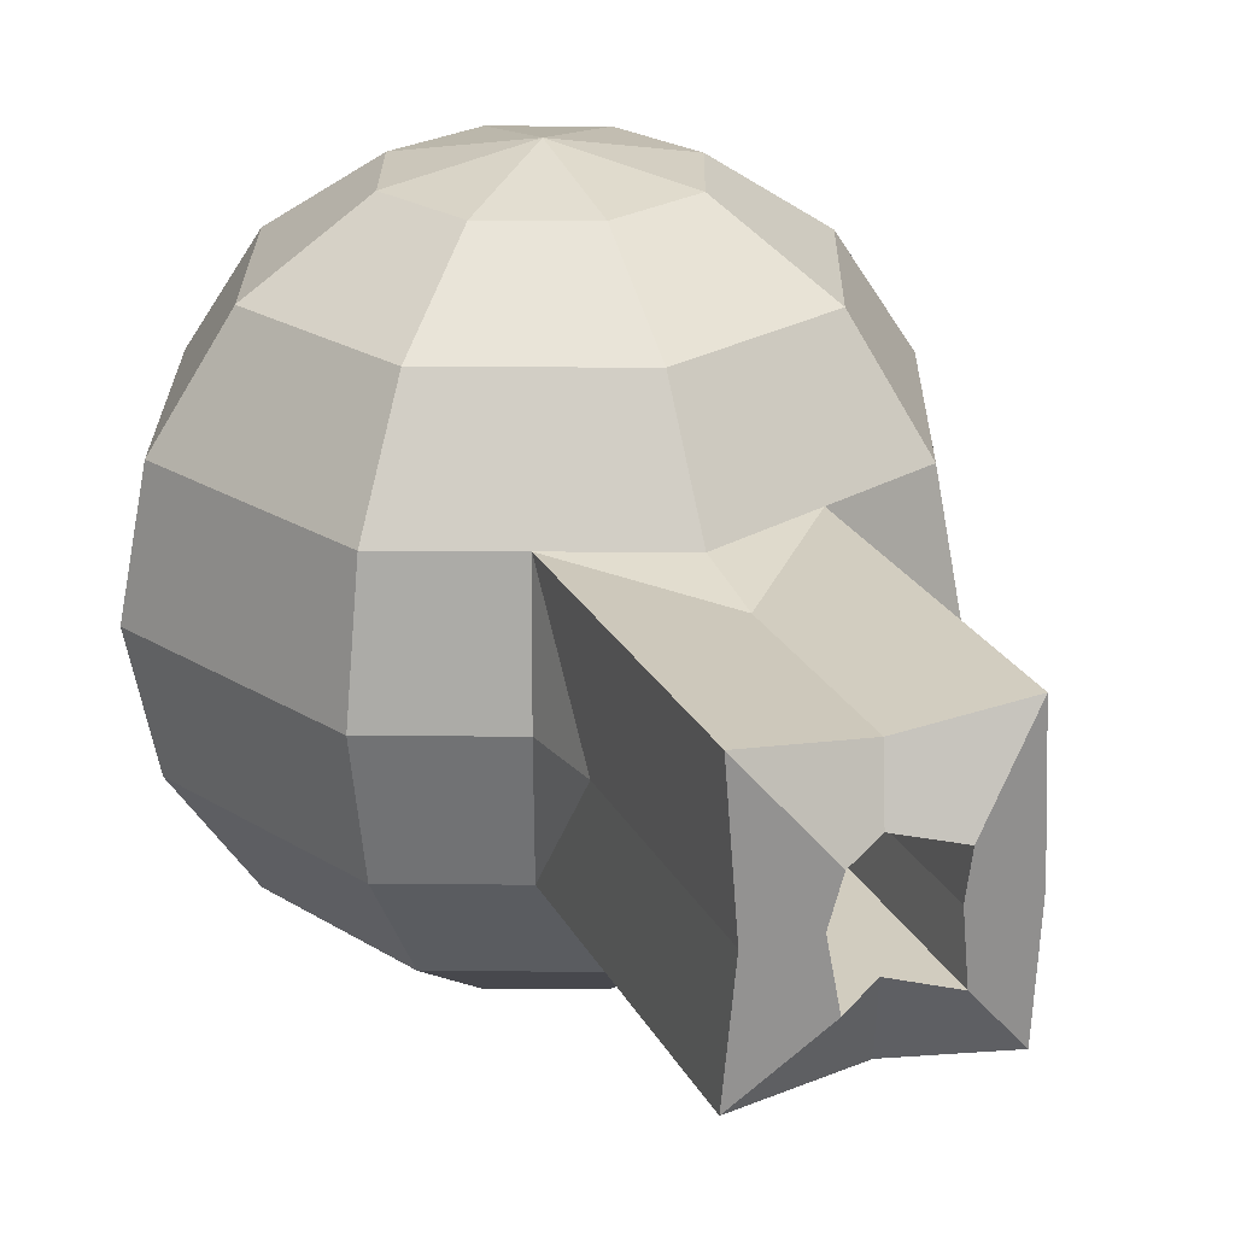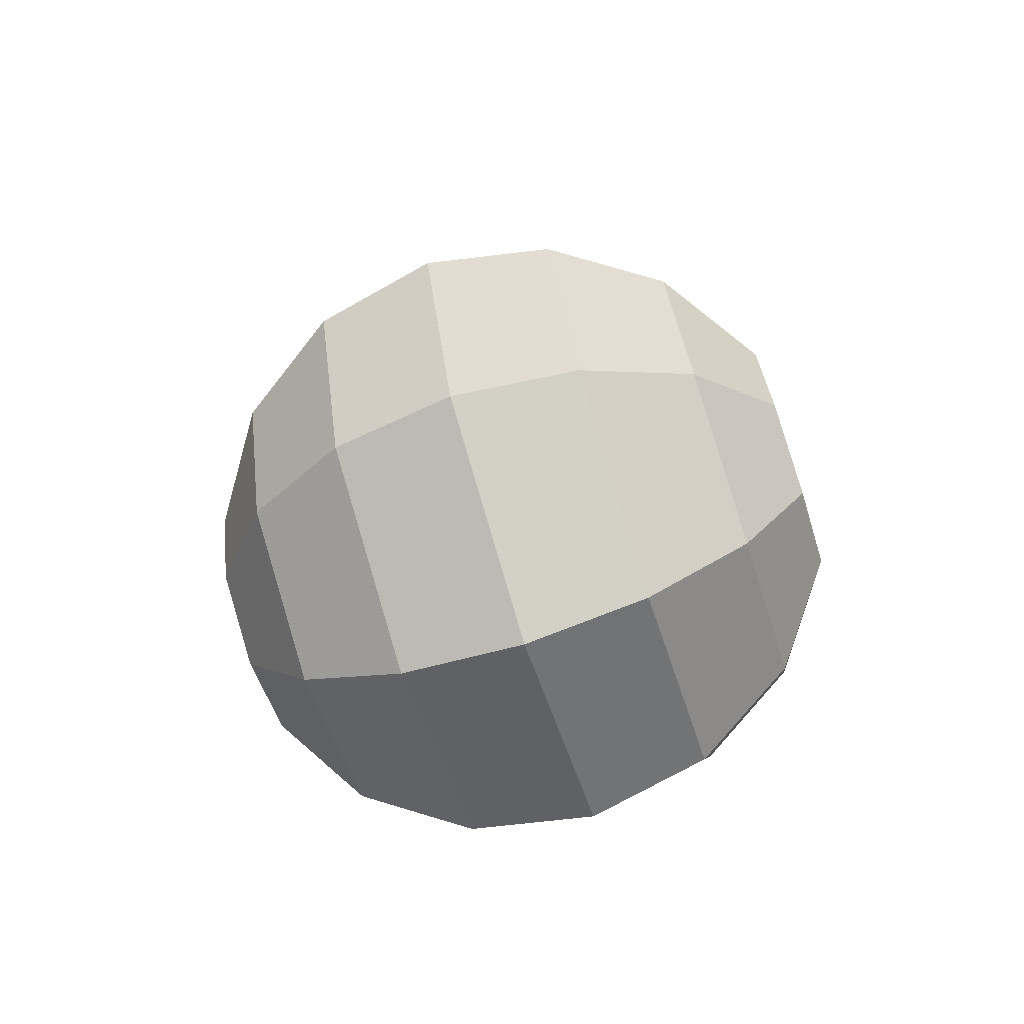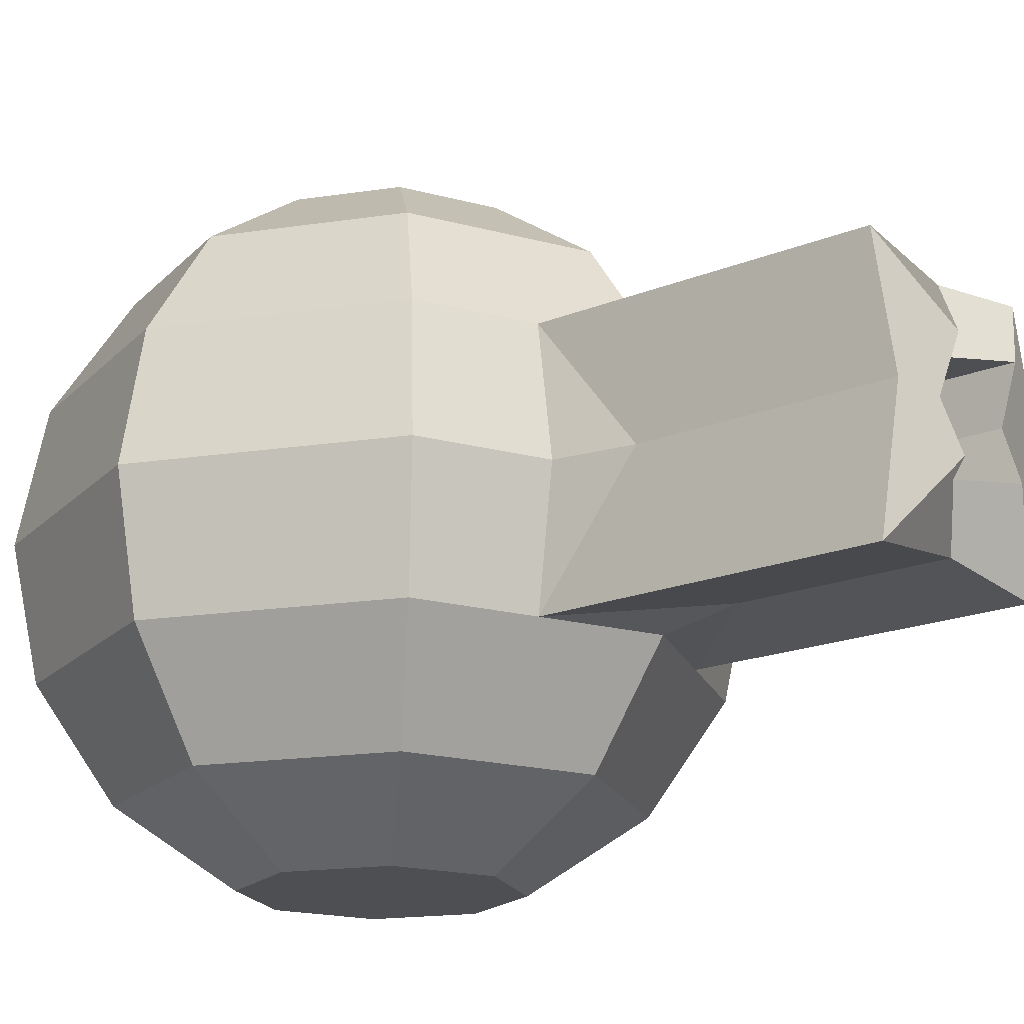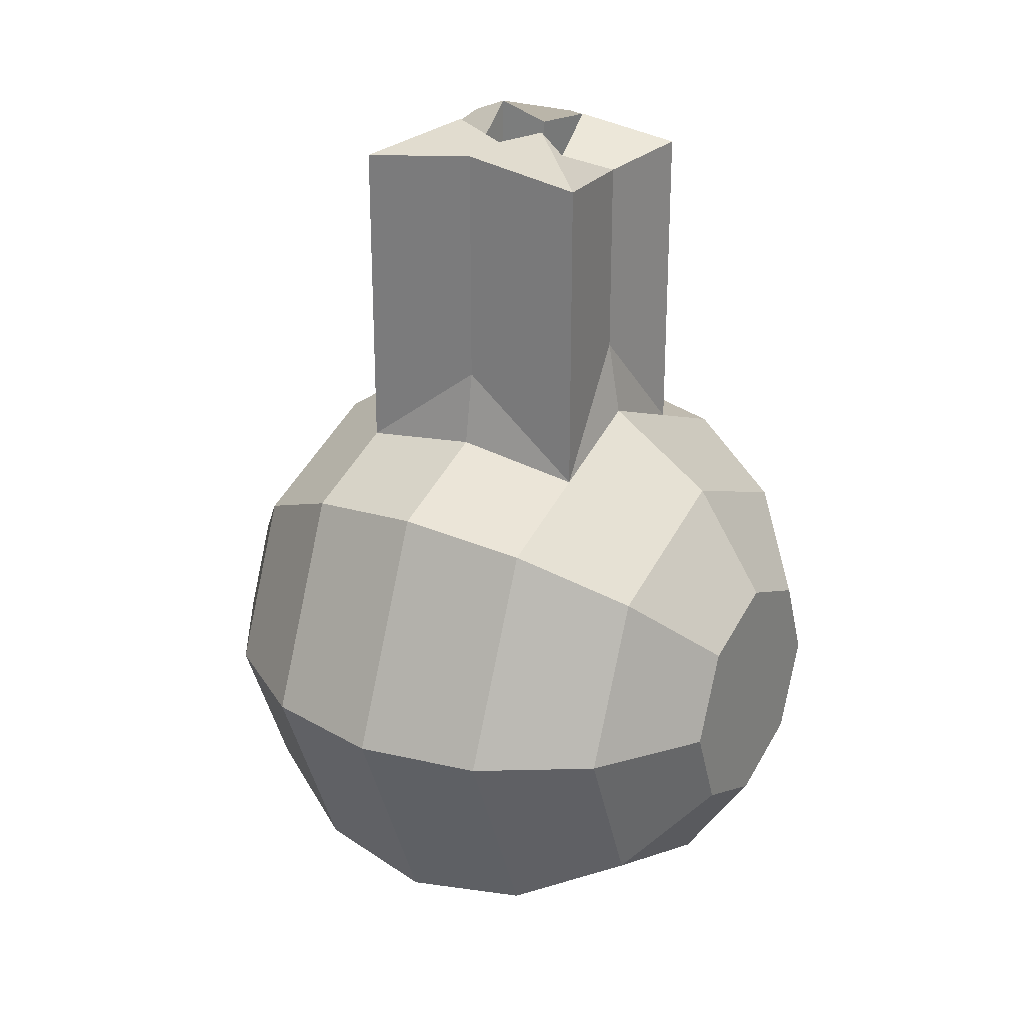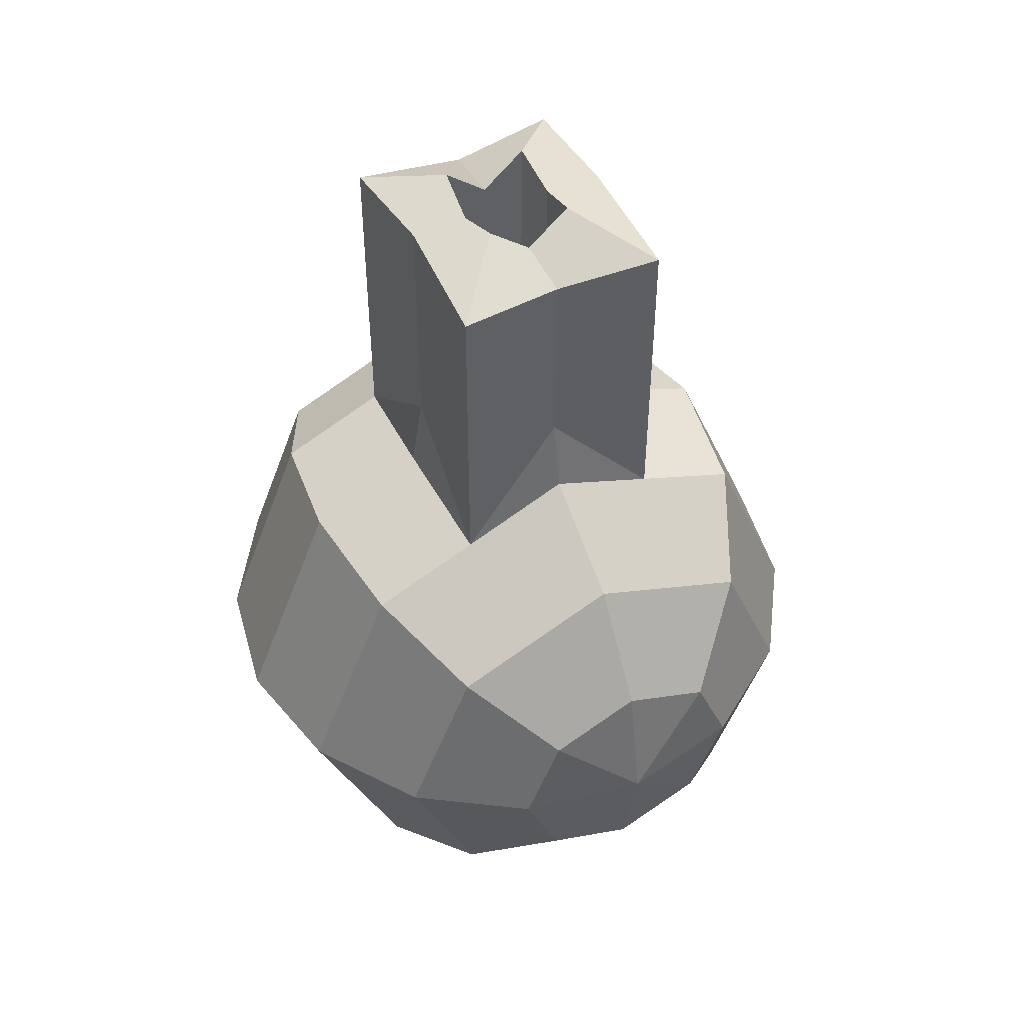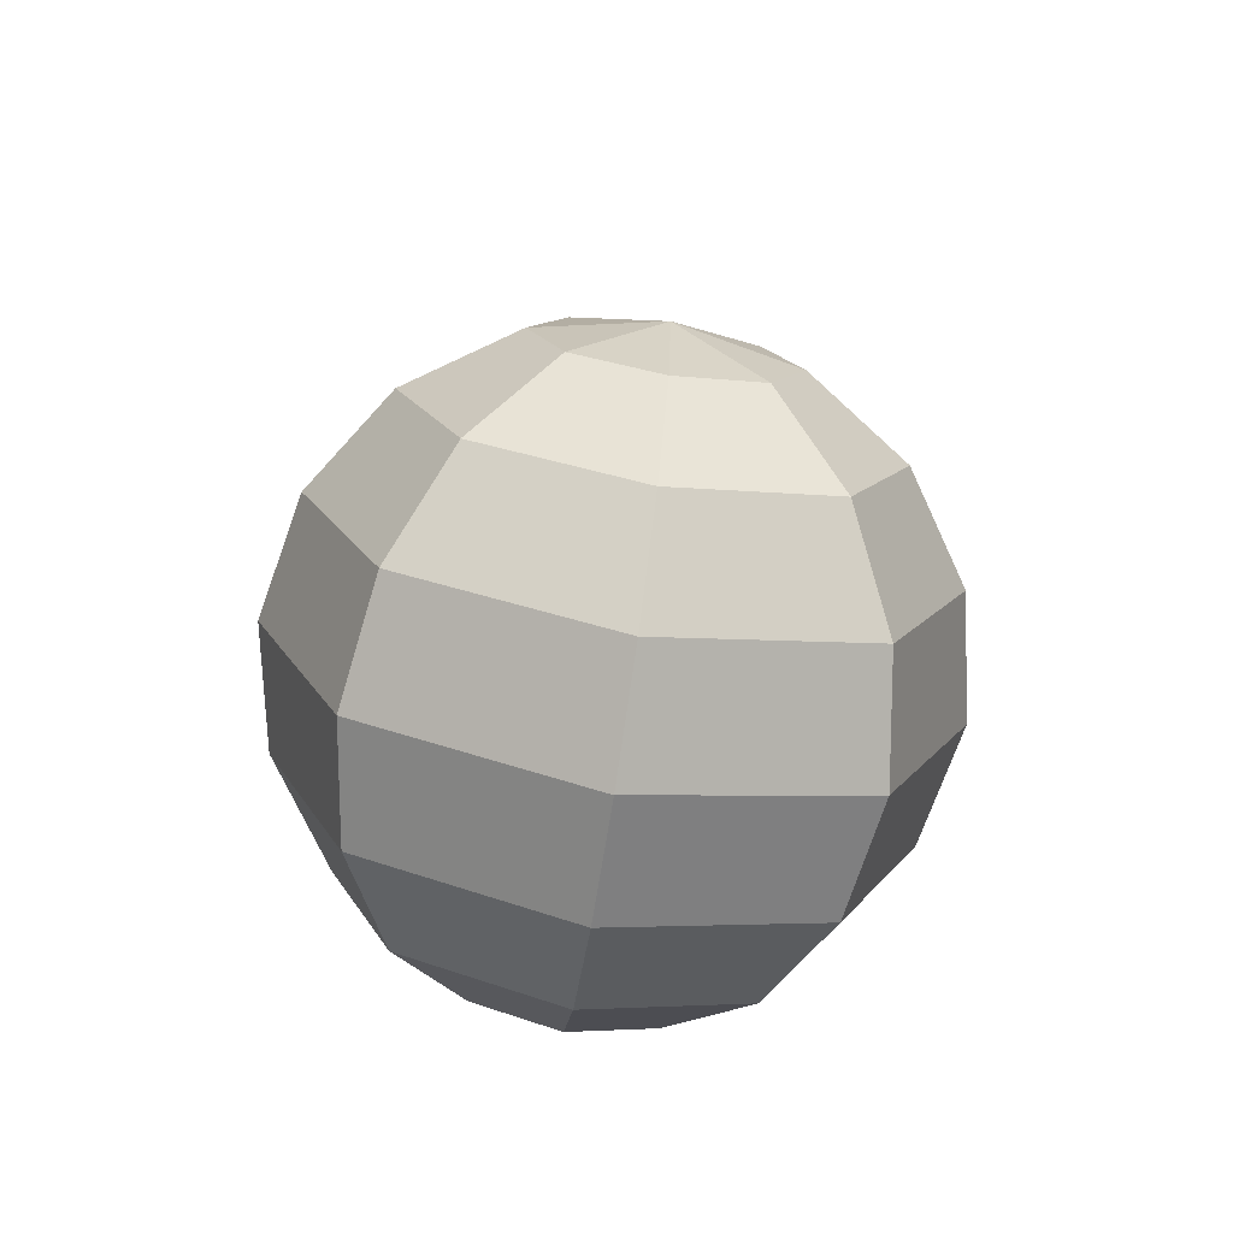
<metadata>
{"format":"obj","ext":"obj","renderer":"f3d","projection":"perspective","resolution":1024,"background":"white","views":[{"elev":24.0,"azim":-21.8,"up":"+Y"},{"elev":-74.0,"azim":-72.0,"up":"+Z"},{"elev":-17.9,"azim":-50.9,"up":"+Y"},{"elev":25.8,"azim":-58.4,"up":"+Z"},{"elev":48.3,"azim":153.3,"up":"+Z"},{"elev":-74.0,"azim":171.3,"up":"+Z"}]}
</metadata>
<code>
o Turret.001_Turret
v 0 0.06842 0.2307
v 0 -0.1414 0.1414
v 0 -0.1848 0.07654
v -0.05412 0.1848 0.05412
v -0.1 0.1414 0.1
v -0.1307 0.07654 0.1307
v -0.1414 0 0.1414
v -0.1307 -0.07654 0.1307
v -0.1 -0.1414 0.1
v -0.05412 -0.1848 0.05412
v -0.07654 0.1848 0
v -0.1414 0.1414 0
v -0.1848 0.07654 0
v -0.2 0 0
v -0.1848 -0.07654 0
v -0.1414 -0.1414 0
v -0.07654 -0.1848 0
v -0.05412 0.1848 -0.05412
v -0.1 0.1414 -0.1
v -0.1307 0.07654 -0.1307
v -0.1414 0 -0.1414
v -0.1307 -0.07654 -0.1307
v -0.1 -0.1414 -0.1
v -0.05412 -0.1848 -0.05412
v -0 0.1848 -0.07654
v 0 0.1414 -0.1414
v -0 0.07654 -0.1848
v -0 0 -0.2
v -0 -0.07654 -0.1848
v 0 -0.1414 -0.1414
v 0 -0.1848 -0.07654
v 0.05412 0.1848 -0.05412
v 0.1 0.1414 -0.1
v 0.1307 0.07654 -0.1307
v 0.1414 0 -0.1414
v 0.1307 -0.07654 -0.1307
v 0.1 -0.1414 -0.1
v 0.05412 -0.1848 -0.05412
v 0.07654 0.1848 0
v 0.1414 0.1414 0
v 0.1848 0.07654 0
v 0.2 0 0
v 0.1848 -0.07654 0
v 0.1414 -0.1414 0
v 0.07654 -0.1848 0
v 0.05412 0.1848 0.05412
v 0.1 0.1414 0.1
v 0.1307 0.07654 0.1307
v 0.1414 0 0.1414
v 0.1307 -0.07654 0.1307
v 0.1 -0.1414 0.1
v 0.05412 -0.1848 0.05412
v 0 0.2 0
v 0 0.1848 0.07654
v -0 0.1414 0.1414
v 0 0.07654 0.1848
v 0 -0.07654 0.1848
v -0.02706 -0.1848 0.06533
v -0.05 -0.1414 0.1207
v -0.07071 0 0.1707
v -0.06533 0.07654 0.1577
v -0.05 0.1414 0.1207
v -0.02706 0.1848 0.06533
v 0.06533 0.07654 0.1577
v 0.05 0.1414 0.1207
v 0.02706 0.1848 0.06533
v 0.02706 -0.1848 0.06533
v 0.05 -0.1414 0.1207
v 0.07071 0 0.1707
v 0 -0.06842 0.2307
v -0.06321 0 0.2166
v -0.06533 -0.07654 0.1577
v 0.06533 -0.07654 0.1577
v 0.06321 0 0.2166
v 0 0.06842 0.3507
v 0 -0.06842 0.3507
v -0.06321 0 0.3647
v -0.06533 0.07654 0.3544
v -0.06533 -0.07654 0.3544
v 0.06533 0.07654 0.3544
v 0.06533 -0.07654 0.3544
v 0.06321 0 0.3647
v 0 0.03061 0.3541
v 0 -0.03061 0.3541
v -0.02828 0 0.3653
v -0.02613 0.03061 0.3757
v -0.02613 -0.03061 0.3757
v 0.02613 0.03061 0.3757
v 0.02613 -0.03061 0.3757
v 0.02828 0 0.3653
v 0 0.03061 0.2158
v 0 -0.03061 0.2158
v -0.02828 0 0.2046
v -0.02613 0.03061 0.1942
v -0.02613 -0.03061 0.1942
v 0.02613 0.03061 0.1942
v 0.02613 -0.03061 0.1942
v 0.02828 0 0.2046
f 60 72 71
f 73 69 74
f 64 56 1
f 72 57 70
f 57 73 70
f 69 64 74
f 56 61 1
f 61 60 71
f 70 73 81 76
f 73 74 82 81
f 72 70 76 79
f 61 71 77 78
f 74 64 80 82
f 71 72 79 77
f 1 61 78 75
f 64 1 75 80
f 76 81 89 84
f 79 76 84 87
f 81 82 90 89
f 78 77 85 86
f 75 78 86 83
f 77 79 87 85
f 82 80 88 90
f 80 75 83 88
f 90 88 96 98
f 88 83 91 96
f 84 89 97 92
f 87 84 92 95
f 89 90 98 97
f 86 85 93 94
f 83 86 94 91
f 85 87 95 93
f 95 92 97 98 96 91 94 93
f 61 62 5 6
f 54 53 4 63
f 59 72 8 9
f 60 61 6 7
f 62 63 4 5
f 58 59 9 10
f 72 60 7 8
f 9 8 15 16
f 7 6 13 14
f 5 4 11 12
f 10 9 16 17
f 8 7 14 15
f 6 5 12 13
f 4 53 11
f 17 16 23 24
f 15 14 21 22
f 13 12 19 20
f 11 53 18
f 16 15 22 23
f 14 13 20 21
f 12 11 18 19
f 22 21 28 29
f 20 19 26 27
f 18 53 25
f 23 22 29 30
f 21 20 27 28
f 19 18 25 26
f 24 23 30 31
f 30 29 36 37
f 28 27 34 35
f 26 25 32 33
f 31 30 37 38
f 29 28 35 36
f 27 26 33 34
f 25 53 32
f 35 34 41 42
f 33 32 39 40
f 38 37 44 45
f 36 35 42 43
f 34 33 40 41
f 32 53 39
f 37 36 43 44
f 45 44 51 52
f 43 42 49 50
f 41 40 47 48
f 39 53 46
f 44 43 50 51
f 42 41 48 49
f 40 39 46 47
f 64 65 55 56
f 46 53 54 66
f 68 73 57 2
f 65 66 54 55
f 67 68 2 3
f 10 17 24 31 38 45 52 67 3 58
f 3 2 59 58
f 55 54 63 62
f 2 57 72 59
f 56 55 62 61
f 50 49 69 73
f 52 51 68 67
f 47 46 66 65
f 49 48 64 69
f 51 50 73 68
f 48 47 65 64

</code>
